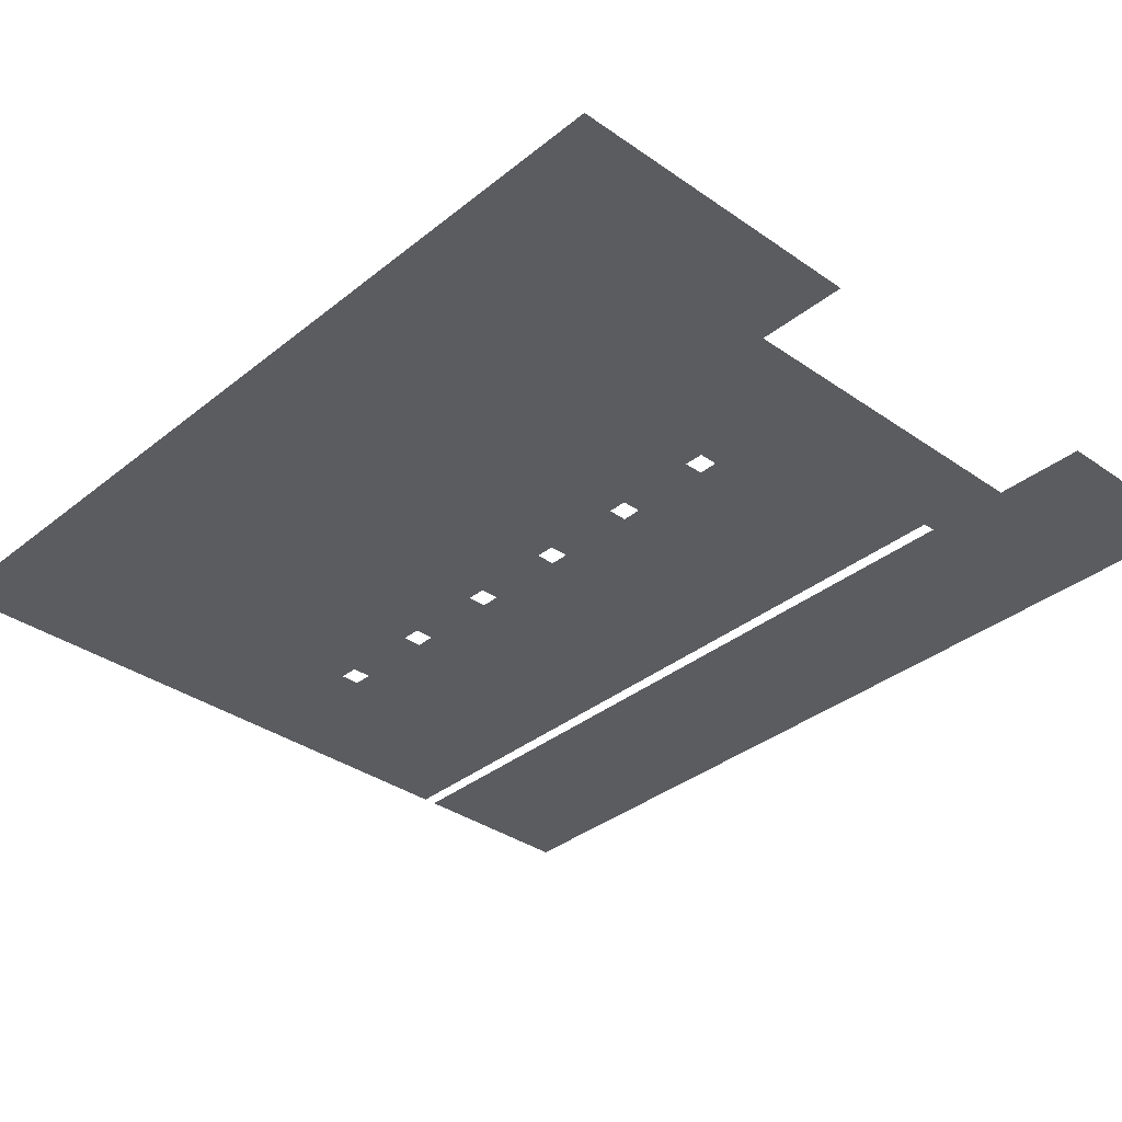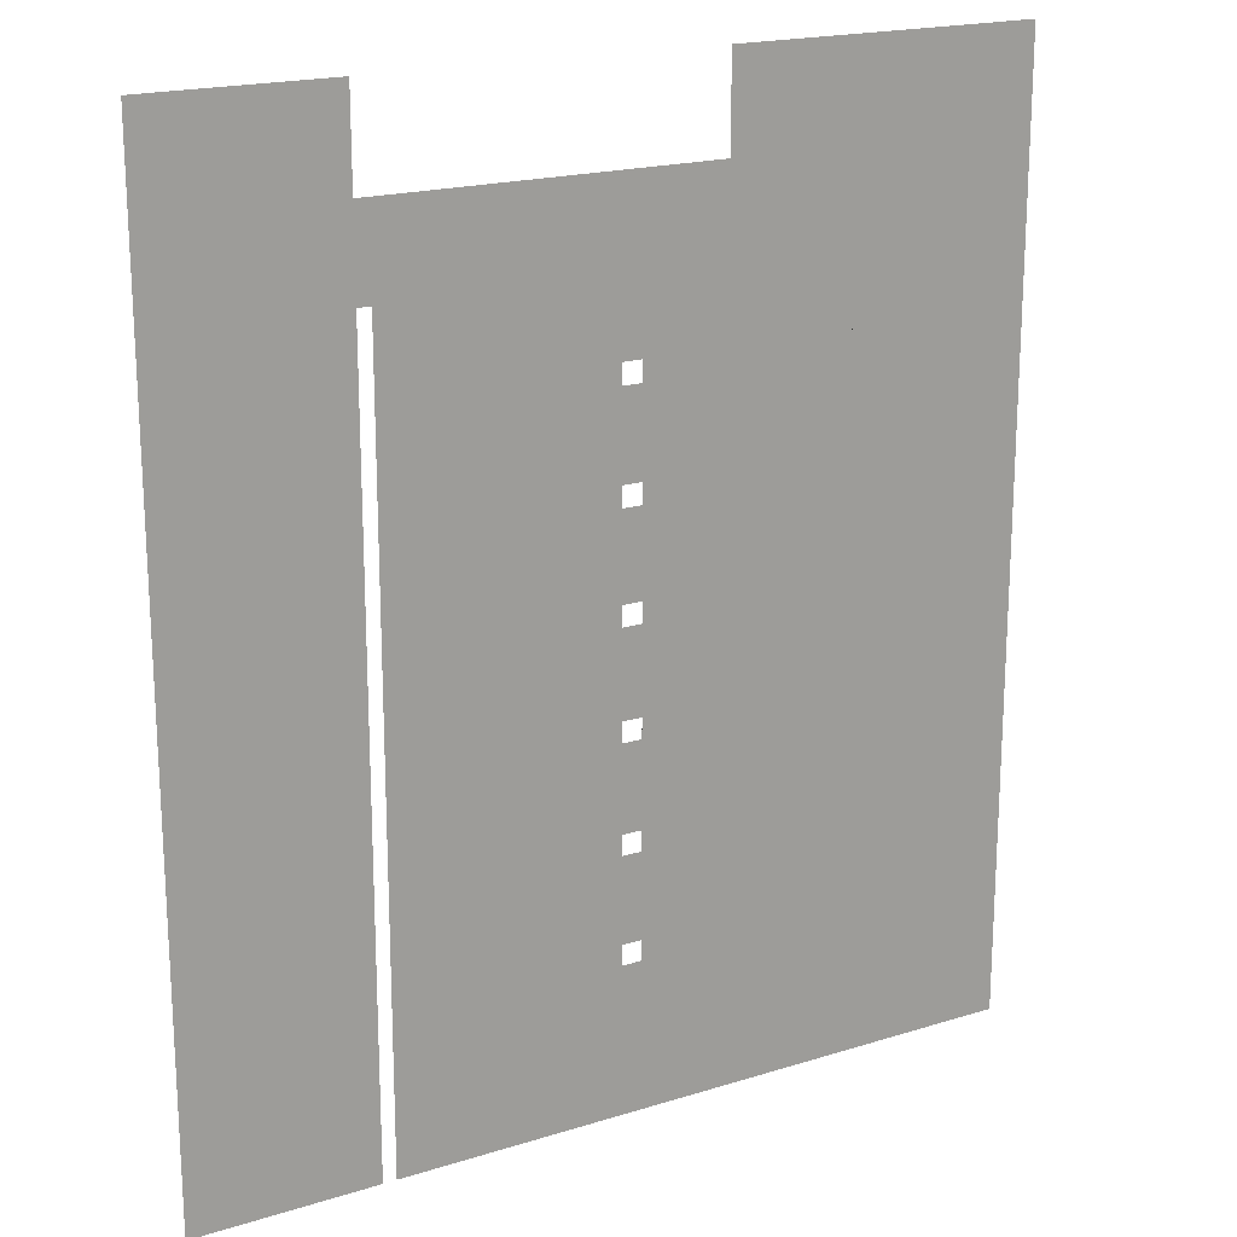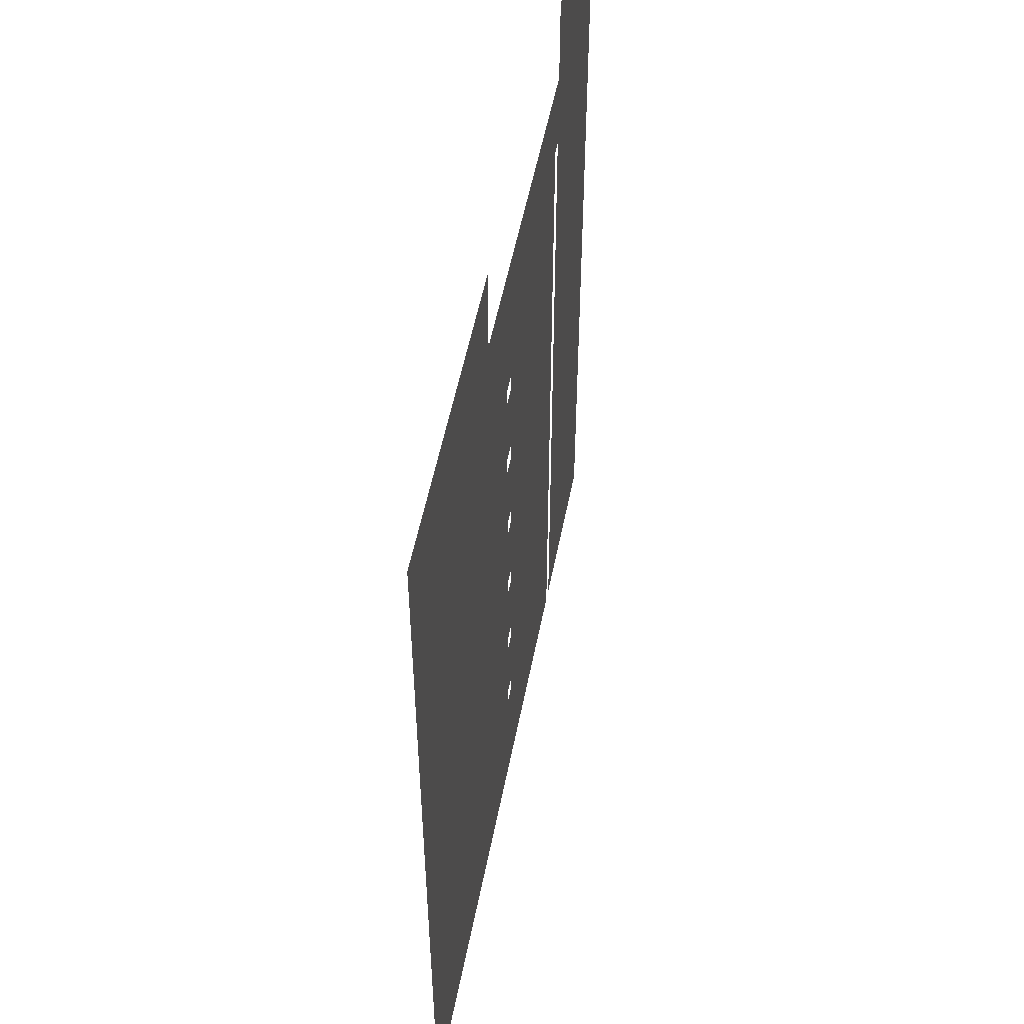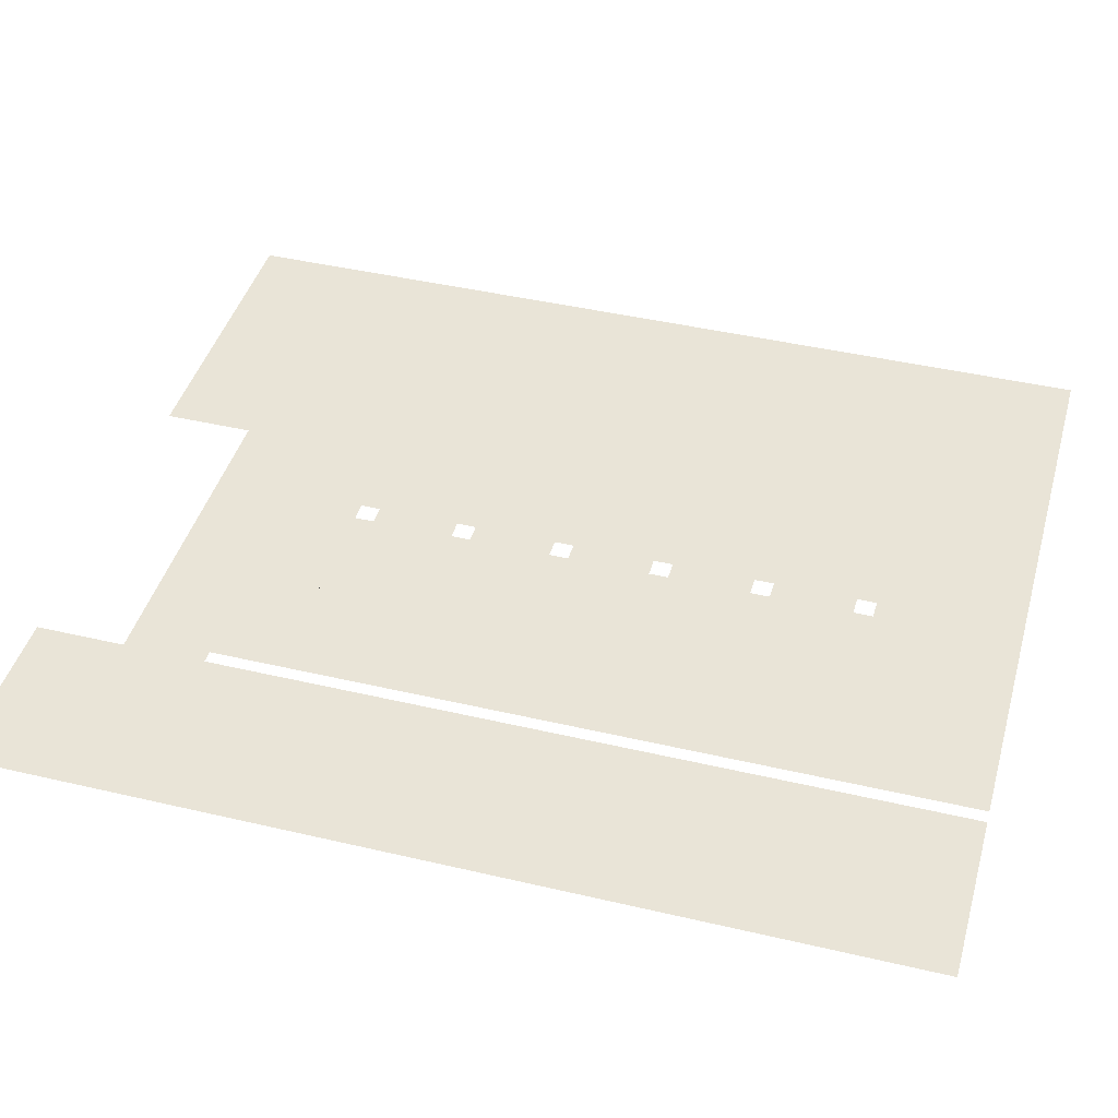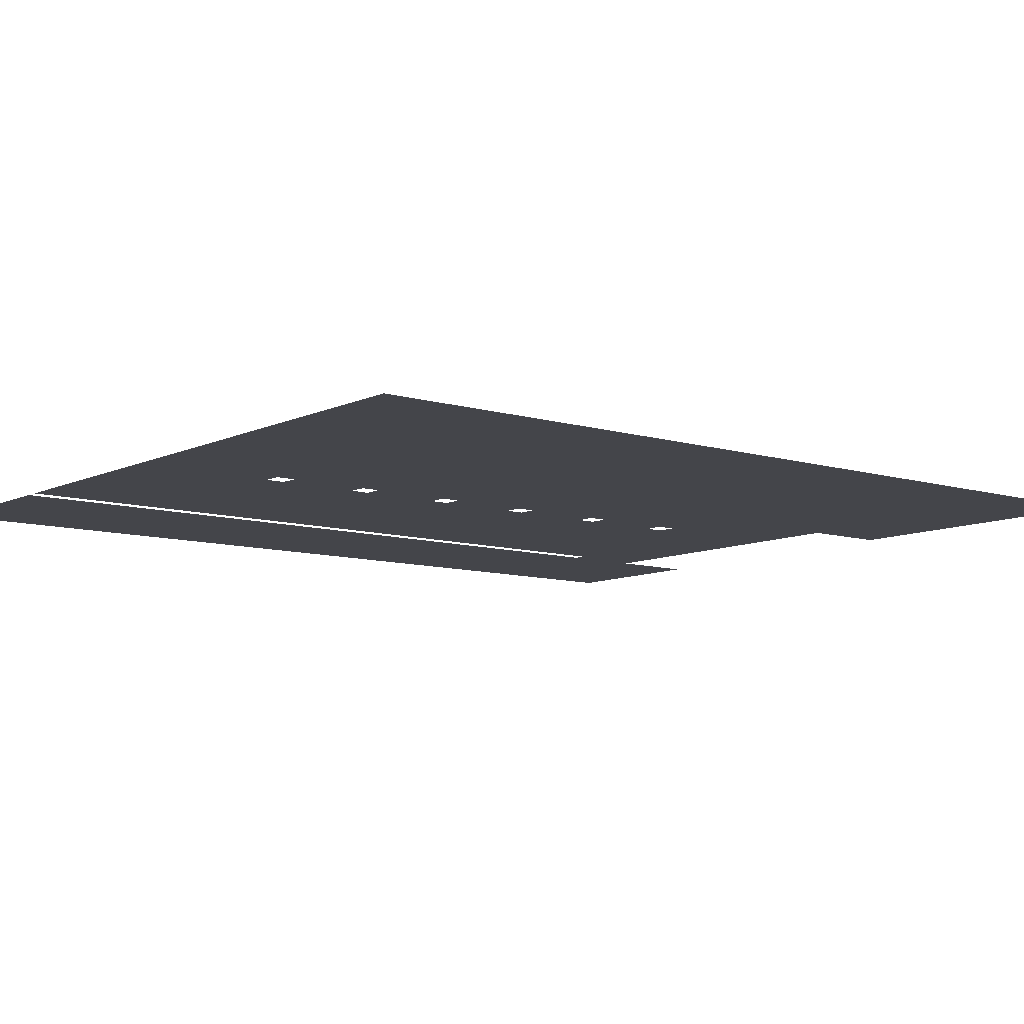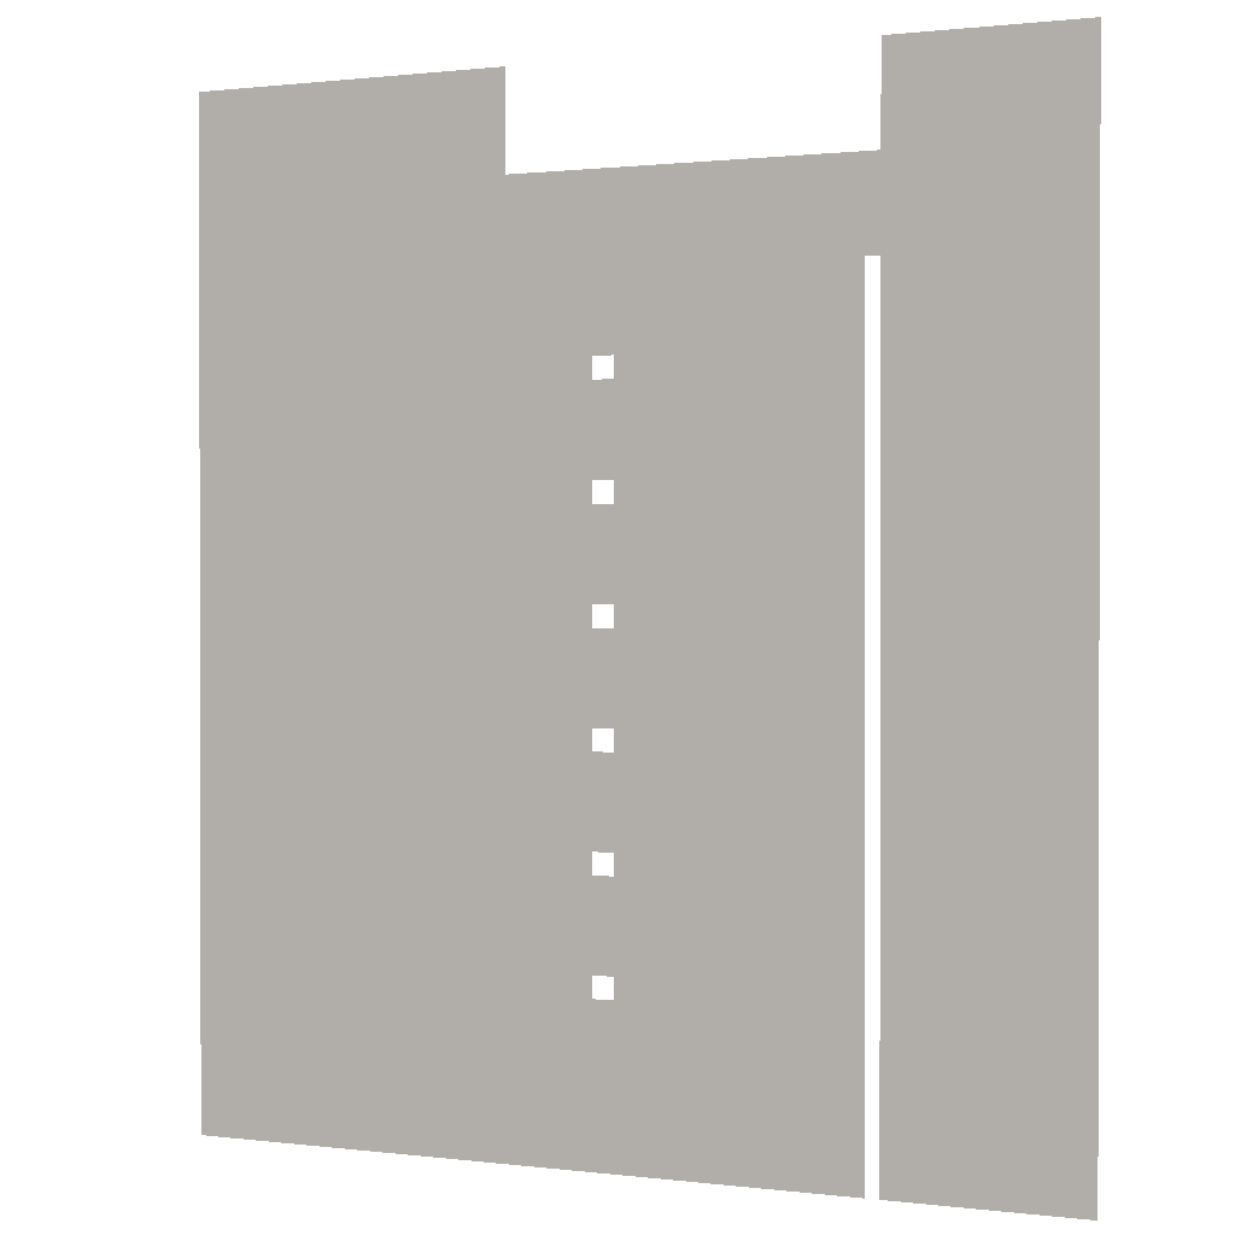
<metadata>
{"format":"obj","ext":"obj","renderer":"f3d","projection":"perspective","resolution":1024,"background":"white","views":[{"elev":-34.9,"azim":-43.1,"up":"+Y"},{"elev":19.1,"azim":149.5,"up":"+Z"},{"elev":53.3,"azim":-79.0,"up":"+Z"},{"elev":43.0,"azim":105.6,"up":"+Y"},{"elev":-9.2,"azim":-128.8,"up":"+Y"},{"elev":0.8,"azim":24.7,"up":"+Z"}]}
</metadata>
<code>
o ZONA3_Plane.003
v 292.1 -44.62 120.2
v 292.1 -44.62 116.2
v 291.4 -44.62 116.2
v 291.4 -44.62 120.2
v 292.1 -44.62 79.71
v 292.1 -44.62 124.6
v 300.7 -44.62 124.6
v 300.7 -44.62 79.71
v 291.4 -44.62 112.7
v 280.7 -44.62 112.7
v 279.8 -44.62 112.7
v 261.1 -44.62 112.7
v 261.1 -44.62 120.2
v 275.9 -44.62 120.2
v 291.4 -44.62 79.71
v 280.7 -44.62 79.71
v 280.7 -44.62 86.73
v 280.7 -44.62 87.69
v 280.7 -44.62 91.73
v 280.7 -44.62 92.69
v 280.7 -44.62 96.73
v 280.7 -44.62 97.69
v 280.7 -44.62 101.7
v 280.7 -44.62 102.7
v 280.7 -44.62 106.7
v 280.7 -44.62 107.7
v 280.7 -44.62 111.7
v 261.1 -44.62 124.6
v 275.9 -44.62 124.6
v 279.8 -44.62 111.7
v 279.8 -44.62 107.7
v 279.8 -44.62 106.7
v 279.8 -44.62 102.7
v 279.8 -44.62 101.7
v 279.8 -44.62 97.69
v 279.8 -44.62 96.73
v 279.8 -44.62 92.69
v 279.8 -44.62 91.73
v 279.8 -44.62 87.69
v 279.8 -44.62 86.73
v 279.8 -44.62 79.71
v 261.1 -44.62 79.71
f 1 2 3 4
f 5 2 1 6 7 8
f 9 10 11 12 13 14 4 3
f 9 15 16 17 18 19 20 21 22 23 24 25 26 27 10
f 14 13 28 29
f 30 31 32 33 34 35 36 37 38 39 40 41 42 12 11
f 30 27 26 31
f 32 25 24 33
f 34 23 22 35
f 36 21 20 37
f 38 19 18 39
f 40 17 16 41

</code>
